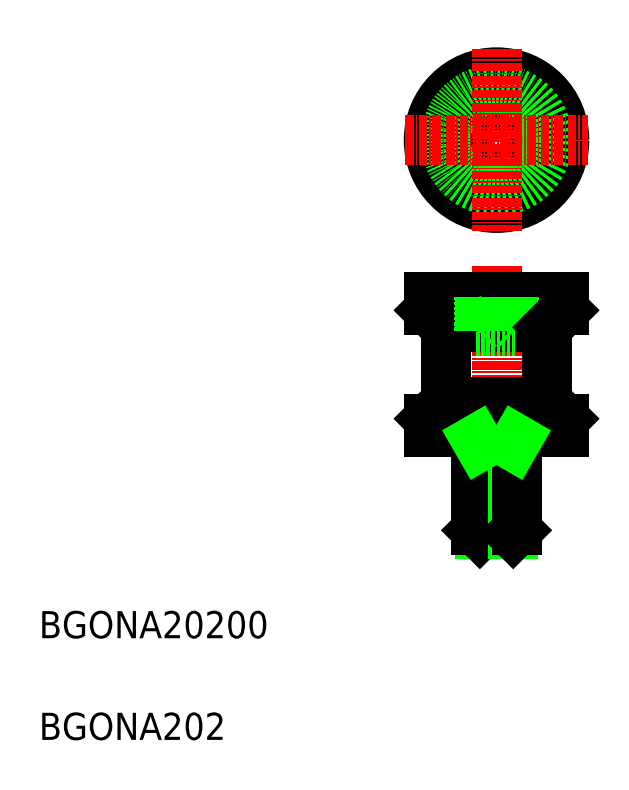
<metadata>
{"format":"dxf","ext":"dxf","renderer":"ezdxf+matplotlib","layout":"modelspace","background":"white","min_lineweight":24,"dpi":150}
</metadata>
<code>
0
SECTION
2
ENTITIES
0
TEXT
8
0
10
10
20
10
30
0
40
4
1
BGONA202
0
TEXT
8
0
10
10
20
25
30
0
40
4
1
BGONA20200
0
LINE
8
0
10
85.01
20
70.88
30
0
11
85.01
21
59.88
31
0
0
LINE
8
0
10
70.01
20
70.88
30
0
11
70.01
21
59.88
31
0
0
LINE
8
CENTER
10
77.51
20
79.87
30
0
11
77.51
21
37.03
31
0
0
LINE
8
0
10
67.51
20
57.38
30
0
11
87.51
21
57.38
31
0
0
LINE
8
0
10
67.51
20
55.38
30
0
11
87.51
21
55.38
31
0
0
LINE
8
0
10
71.01
20
59.88
30
0
11
84.01
21
59.88
31
0
0
LINE
8
0
10
74.51
20
40.92
30
0
11
80.51
21
40.92
31
0
0
LINE
8
0
10
75.05
20
40.38
30
0
11
79.97
21
40.38
31
0
0
LINE
8
0
10
74.51
20
53.38
30
0
11
80.51
21
53.38
31
0
0
LINE
8
0
10
75.05
20
53.38
30
0
11
75.05
21
40.38
31
0
0
LINE
8
0
10
74.51
20
55.38
30
0
11
74.51
21
40.92
31
0
0
LINE
8
0
10
75.05
20
40.38
30
0
11
74.51
21
40.92
31
0
0
LINE
8
0
10
70.01
20
59.88
30
0
11
67.51
21
57.38
31
0
0
LINE
8
0
10
67.51
20
55.38
30
0
11
67.51
21
57.38
31
0
0
LINE
8
0
10
79.97
20
53.38
30
0
11
79.97
21
40.38
31
0
0
LINE
8
0
10
80.51
20
55.38
30
0
11
80.51
21
40.92
31
0
0
LINE
8
0
10
79.97
20
40.38
30
0
11
80.51
21
40.92
31
0
0
LINE
8
0
10
85.01
20
59.88
30
0
11
87.51
21
57.38
31
0
0
LINE
8
0
10
87.51
20
55.38
30
0
11
87.51
21
57.38
31
0
0
LINE
8
0
10
67.51
20
75.38
30
0
11
87.51
21
75.38
31
0
0
LINE
8
0
10
67.51
20
73.38
30
0
11
87.51
21
73.38
31
0
0
LINE
8
0
10
71.01
20
70.88
30
0
11
84.01
21
70.88
31
0
0
LINE
8
0
10
74.51
20
70.38
30
0
11
80.51
21
70.38
31
0
0
LINE
8
0
10
70.01
20
70.88
30
0
11
67.51
21
73.38
31
0
0
LINE
8
0
10
75.05
20
70.88
30
0
11
75.05
21
75.38
31
0
0
LINE
8
0
10
74.51
20
70.38
30
0
11
74.51
21
75.38
31
0
0
LINE
8
0
10
75.05
20
70.88
30
0
11
74.51
21
70.38
31
0
0
LINE
8
0
10
67.51
20
75.38
30
0
11
67.51
21
73.38
31
0
0
LINE
8
0
10
79.97
20
70.88
30
0
11
79.97
21
75.38
31
0
0
LINE
8
0
10
80.51
20
70.38
30
0
11
80.51
21
75.38
31
0
0
LINE
8
0
10
79.97
20
70.88
30
0
11
80.51
21
70.38
31
0
0
LINE
8
0
10
85.01
20
70.88
30
0
11
87.51
21
73.38
31
0
0
LINE
8
0
10
87.51
20
75.38
30
0
11
87.51
21
73.38
31
0
0
LINE
8
0
10
75.05
20
53.38
30
0
11
74.51
21
54.32
31
0
0
LINE
8
0
10
79.97
20
53.38
30
0
11
80.51
21
54.32
31
0
0
CIRCLE
8
0
10
77.51
20
98.49
30
0
40
2.458
0
CIRCLE
8
0
10
77.51
20
98.49
30
0
40
3
0
CIRCLE
8
0
10
77.51
20
98.49
30
0
40
10
0
CIRCLE
8
0
10
77.51
20
98.49
30
0
40
7.5
0
LINE
8
CENTER
10
64.06
20
98.49
30
0
11
90.96
21
98.49
31
0
0
LINE
8
CENTER
10
77.51
20
111.9
30
0
11
77.51
21
85.04
31
0
0
ENDSEC
0
EOF

</code>
